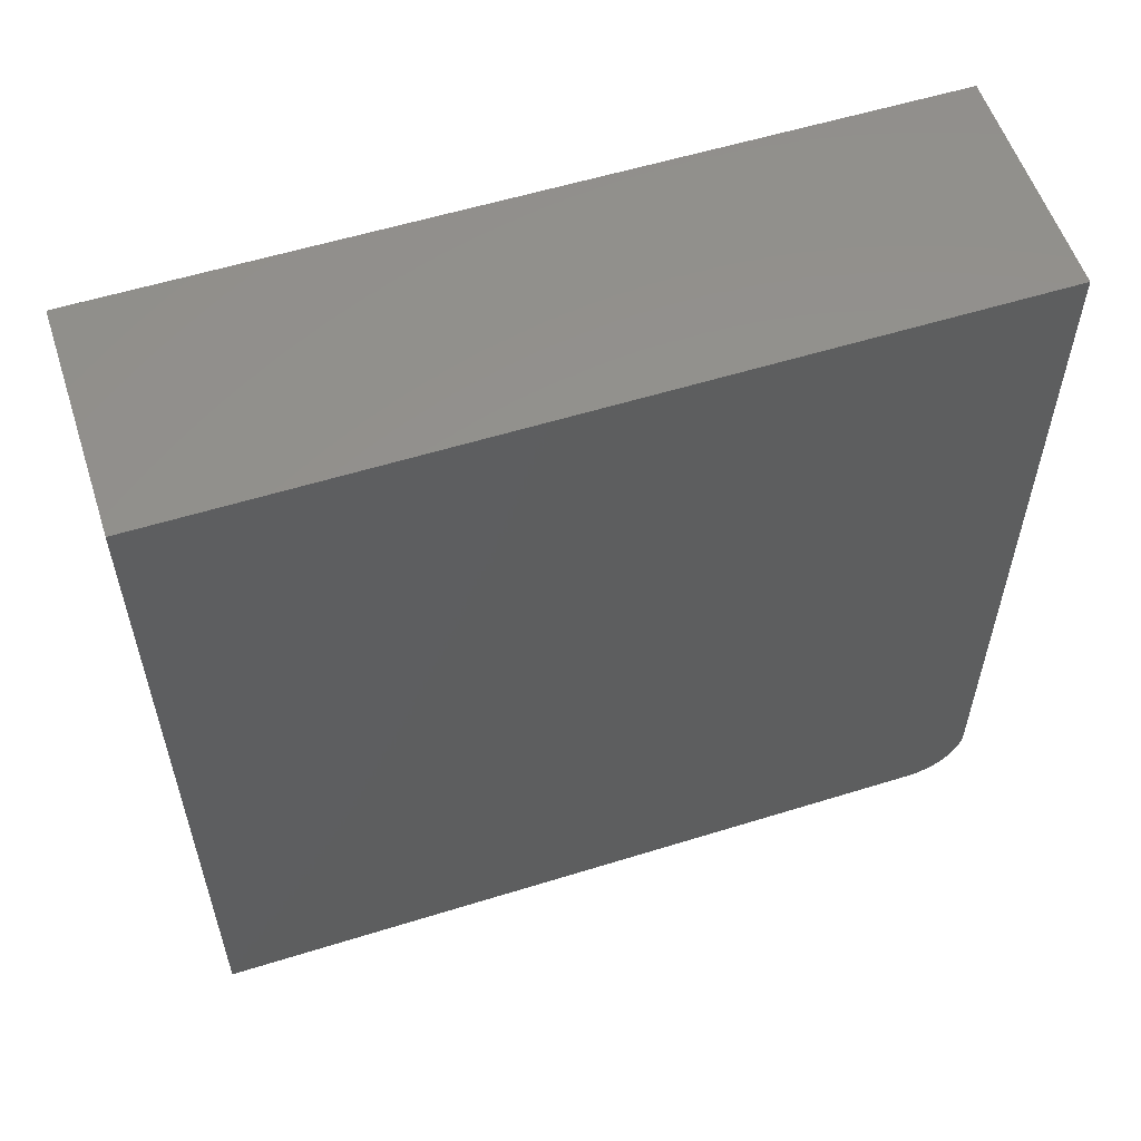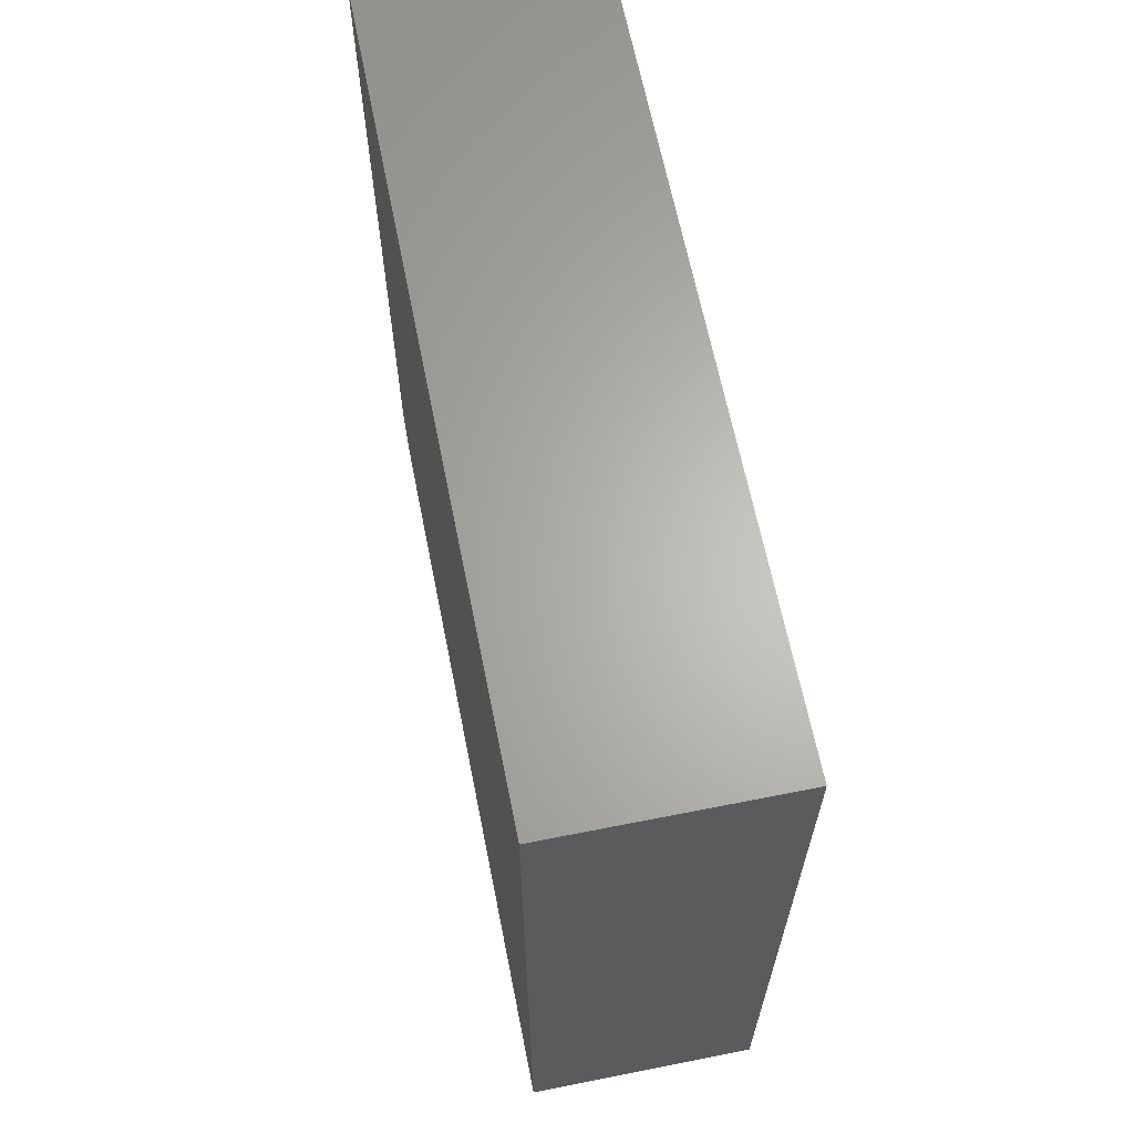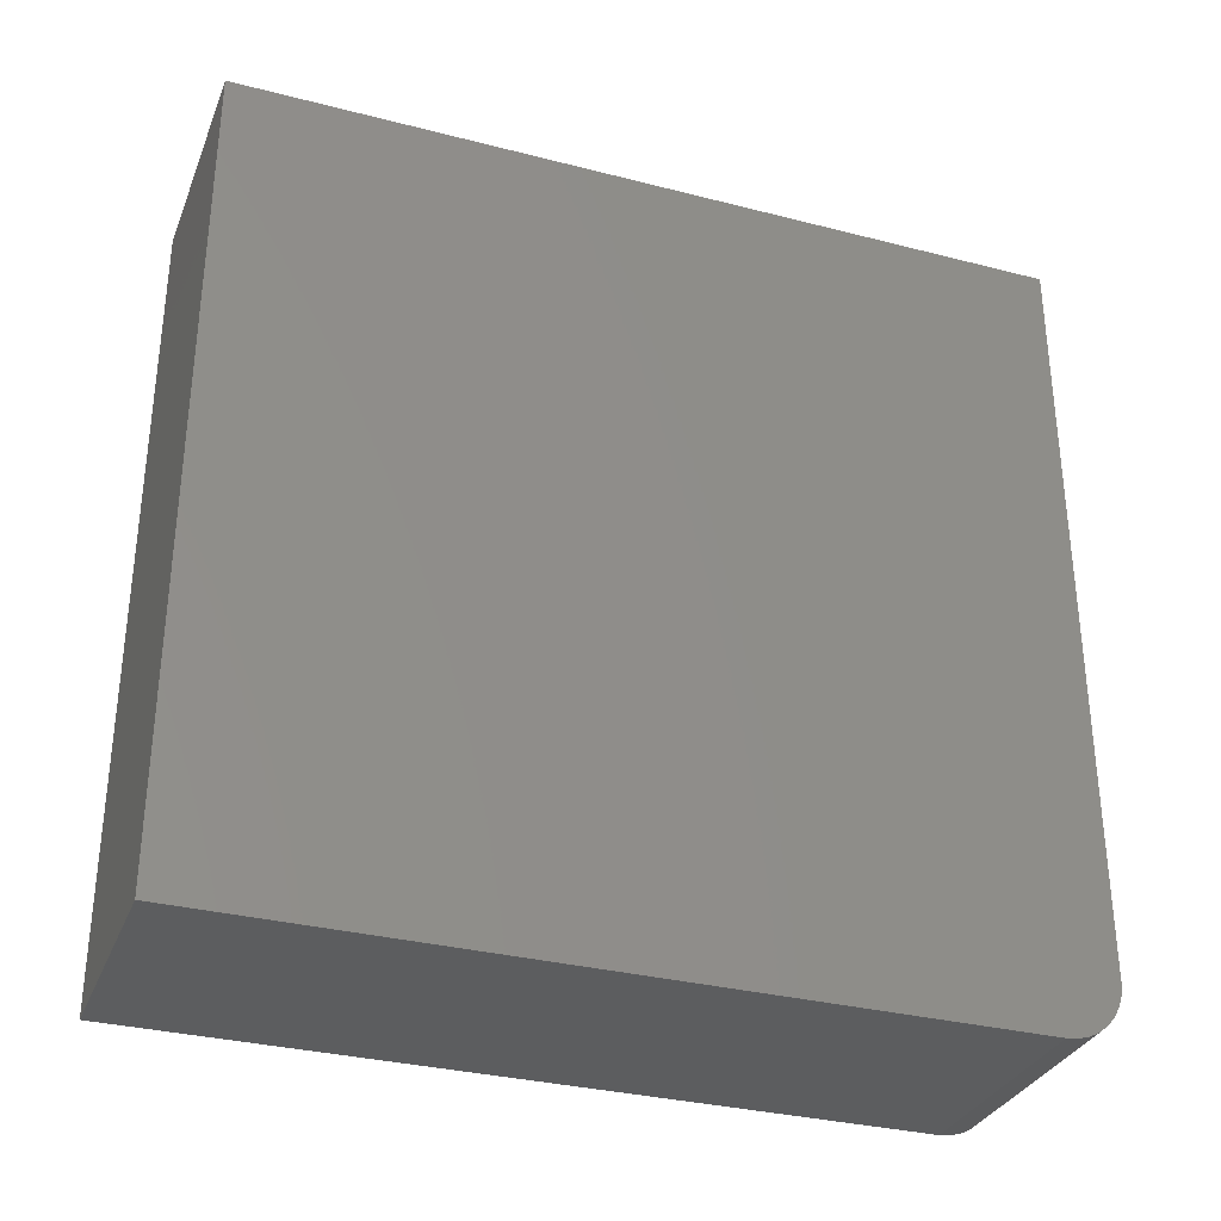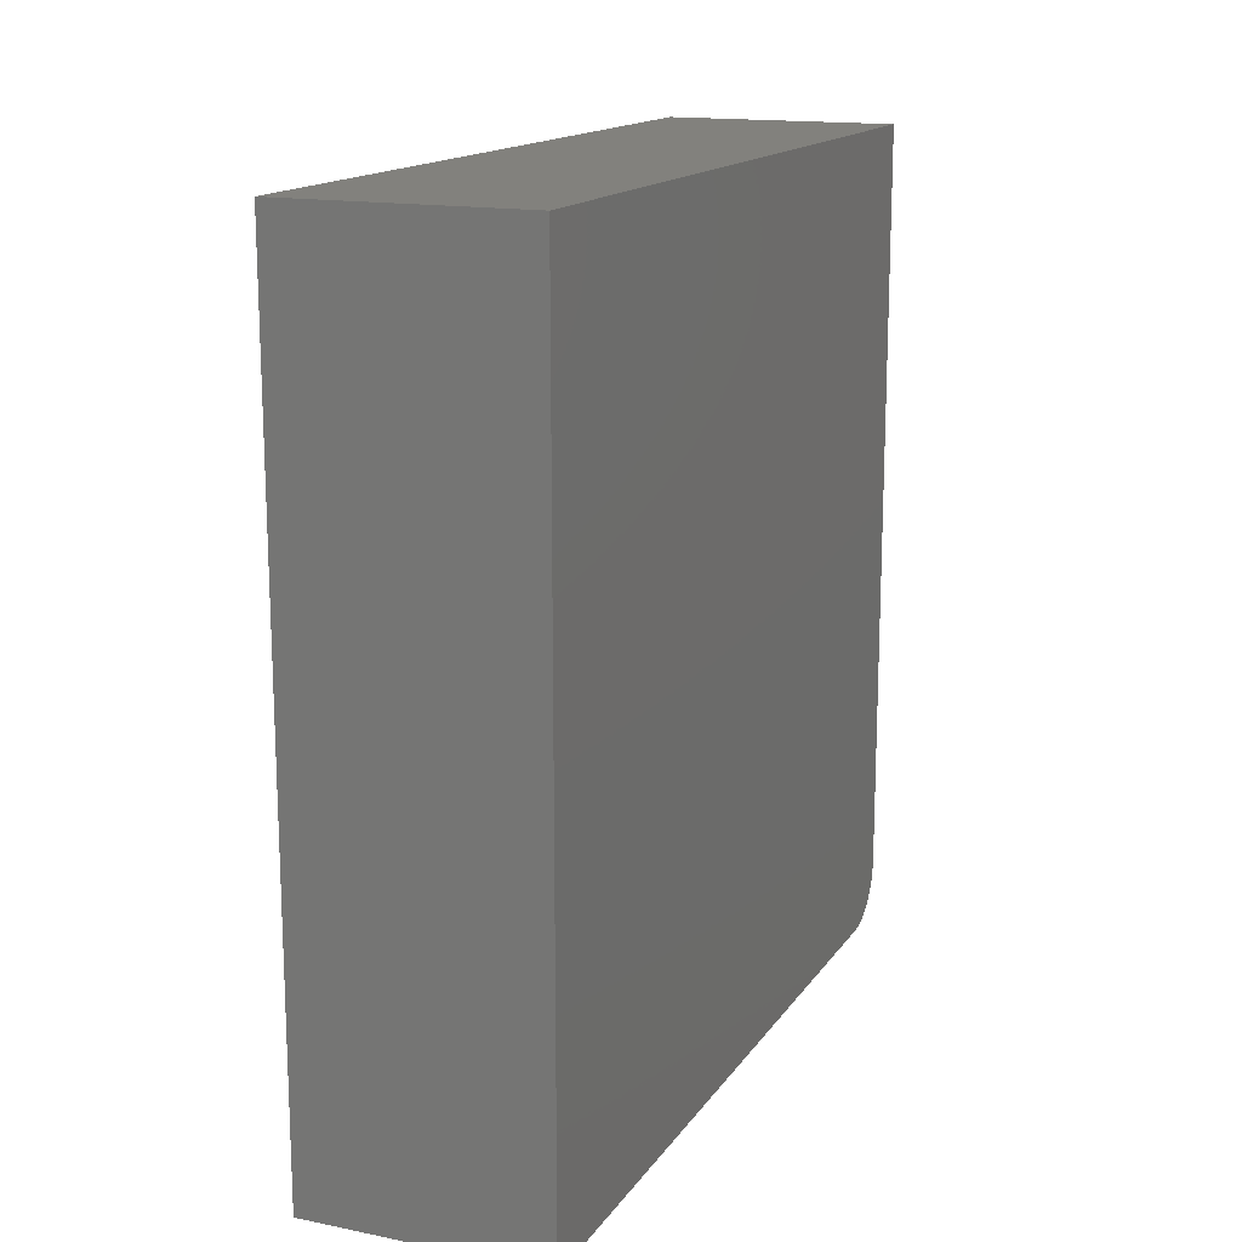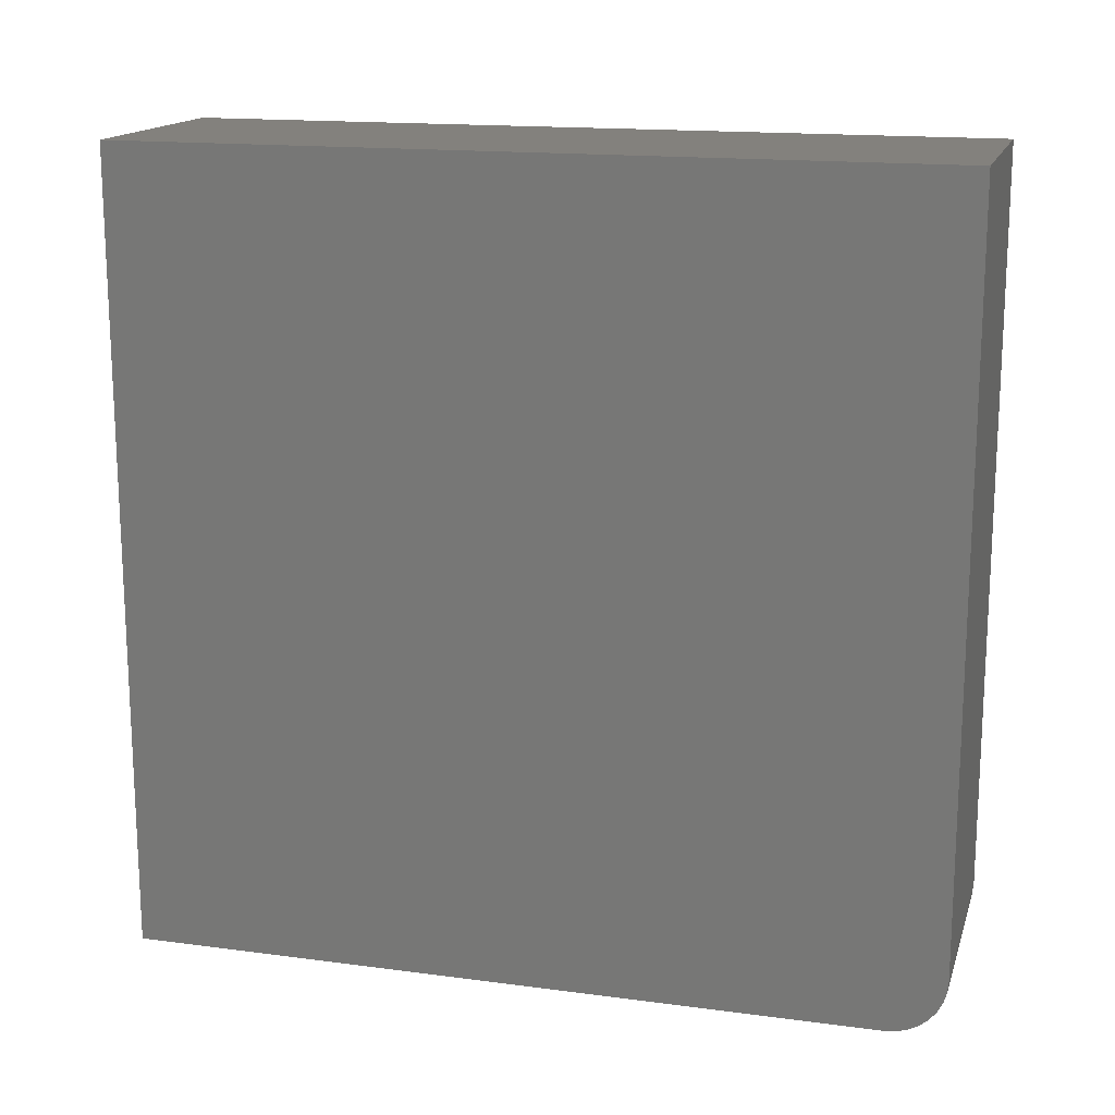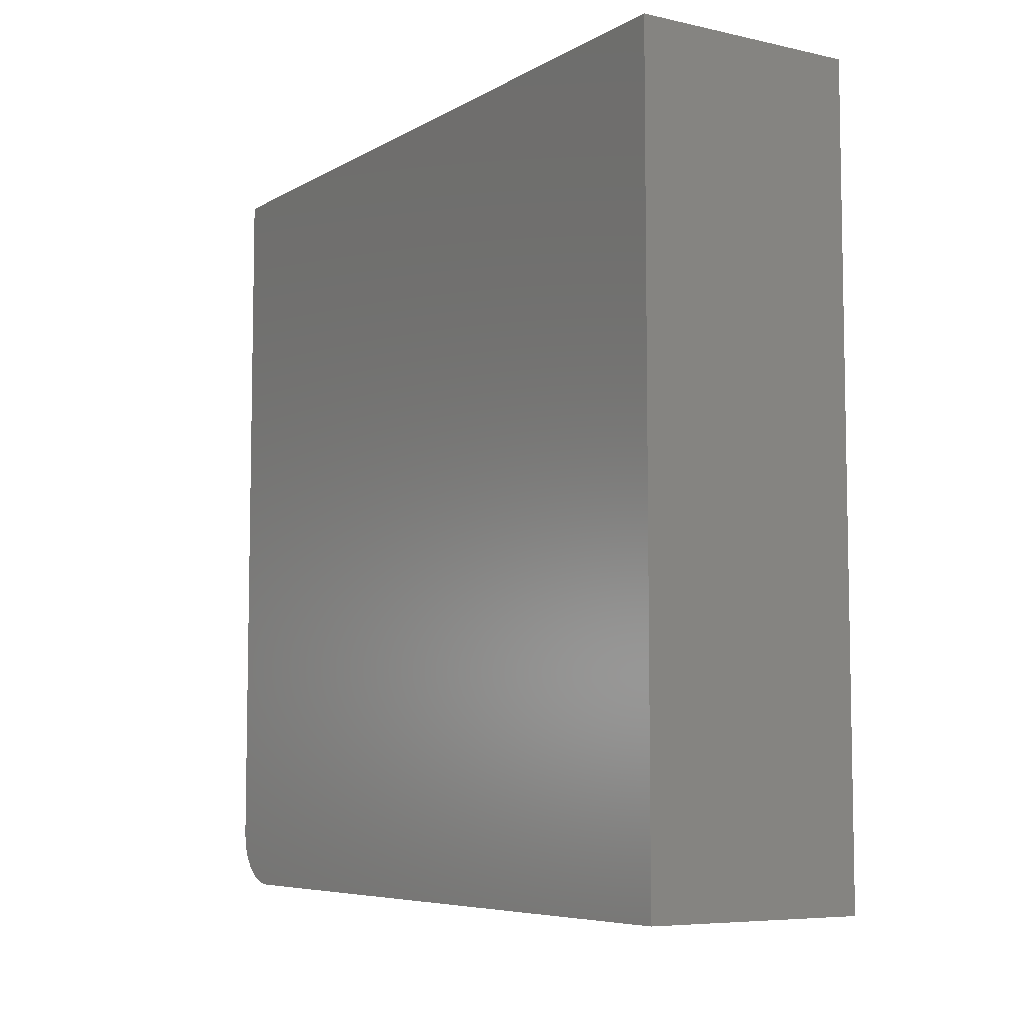
<metadata>
{"format":"stl","ext":"stl","renderer":"f3d","projection":"perspective","resolution":1024,"background":"white","views":[{"elev":56.5,"azim":72.0,"up":"+Y"},{"elev":64.7,"azim":168.7,"up":"+Z"},{"elev":-32.2,"azim":70.2,"up":"+Y"},{"elev":15.5,"azim":-157.2,"up":"+Z"},{"elev":15.9,"azim":105.4,"up":"+Y"},{"elev":-6.8,"azim":147.3,"up":"+Z"}]}
</metadata>
<code>
# stl→obj: 24 verts, 44 faces
v -0.02311 -0.05469 0.6157
v 0.00847 -0.05469 0.6157
v -0.02311 -0.05469 0.7184
v 0.00847 -0.05469 0.7184
v -0.02311 -0.05337 0.6114
v -0.02311 -0.05122 0.6092
v -0.02311 -0.0524 0.6102
v -0.02311 0.05469 0.7184
v -0.02311 0.05469 0.6079
v -0.02311 -0.05409 0.6127
v -0.02311 -0.05454 0.6142
v -0.02311 -0.04688 0.6079
v -0.02311 -0.0484 0.608
v -0.02311 -0.04986 0.6085
v 0.00847 0.05469 0.7184
v 0.00847 -0.05454 0.6142
v 0.00847 -0.05409 0.6127
v 0.00847 -0.05337 0.6114
v 0.00847 -0.0524 0.6102
v 0.00847 -0.05122 0.6092
v 0.00847 -0.04986 0.6085
v 0.00847 -0.0484 0.608
v 0.00847 -0.04688 0.6079
v 0.00847 0.05469 0.6079
f 1 2 3
f 3 2 4
f 5 6 7
f 1 3 8
f 9 6 5
f 9 5 10
f 9 10 11
f 9 11 1
f 9 1 8
f 6 9 12
f 6 12 13
f 6 13 14
f 15 4 2
f 15 2 16
f 15 16 17
f 15 17 18
f 15 18 19
f 15 19 20
f 15 20 21
f 15 21 22
f 15 22 23
f 15 23 24
f 9 24 12
f 12 24 23
f 12 23 13
f 13 23 22
f 13 22 14
f 14 22 21
f 14 21 6
f 6 21 20
f 6 20 7
f 7 20 19
f 7 19 5
f 5 19 18
f 5 18 10
f 10 18 17
f 10 17 11
f 11 17 16
f 11 16 1
f 1 16 2
f 9 8 24
f 24 8 15
f 15 8 4
f 4 8 3

</code>
